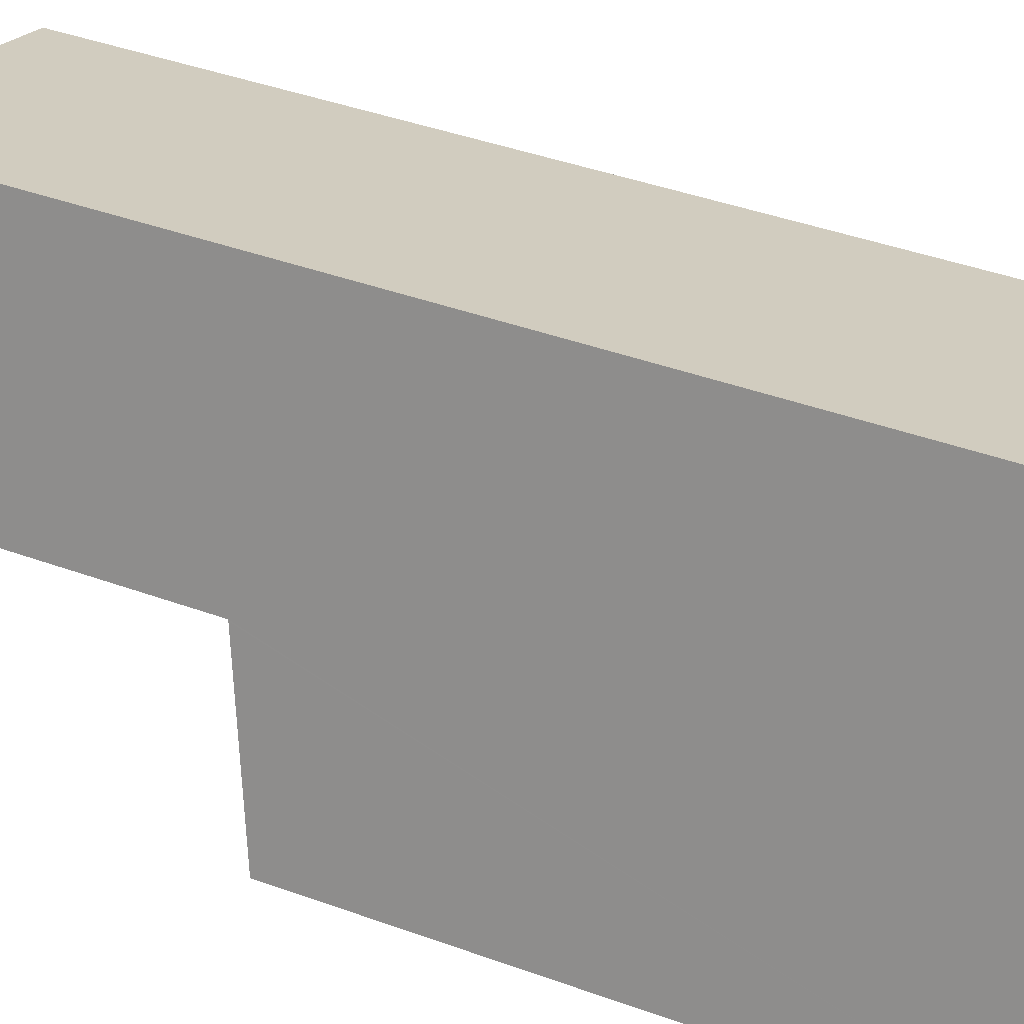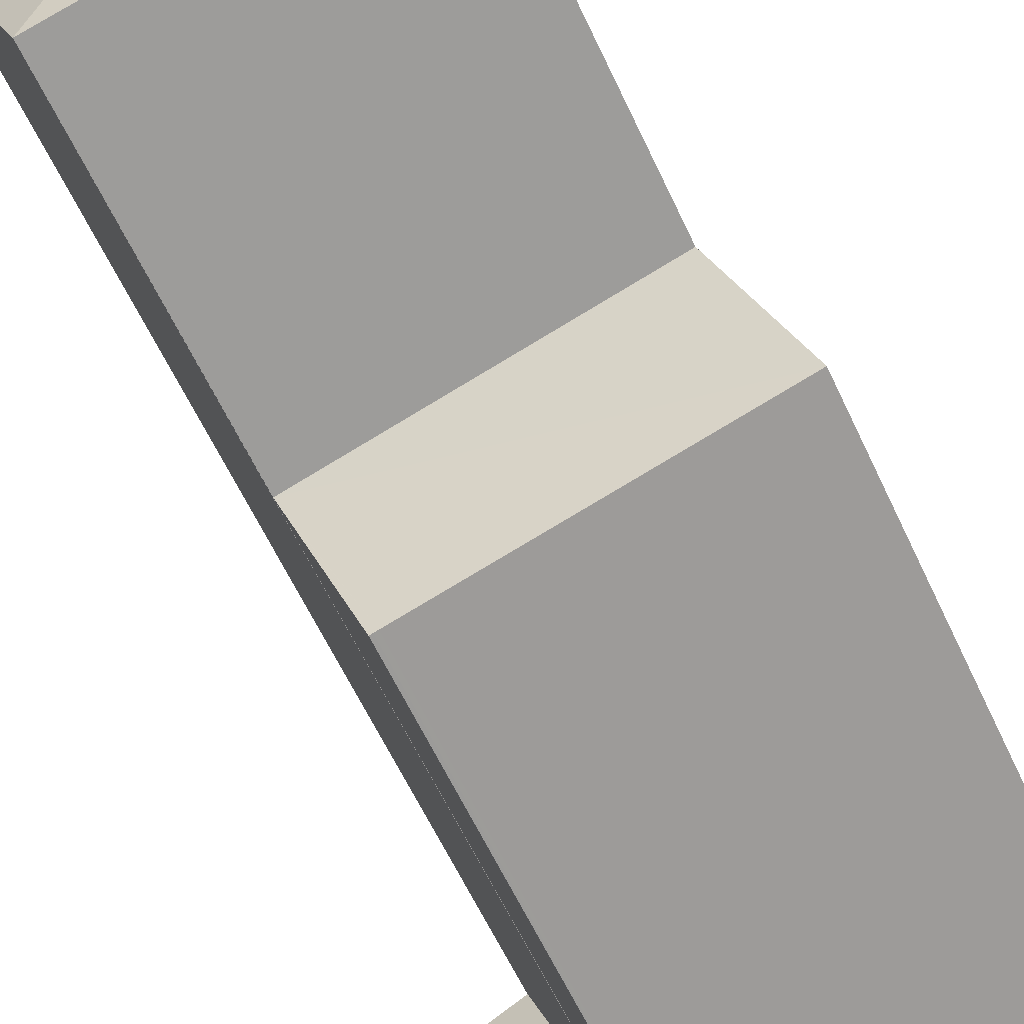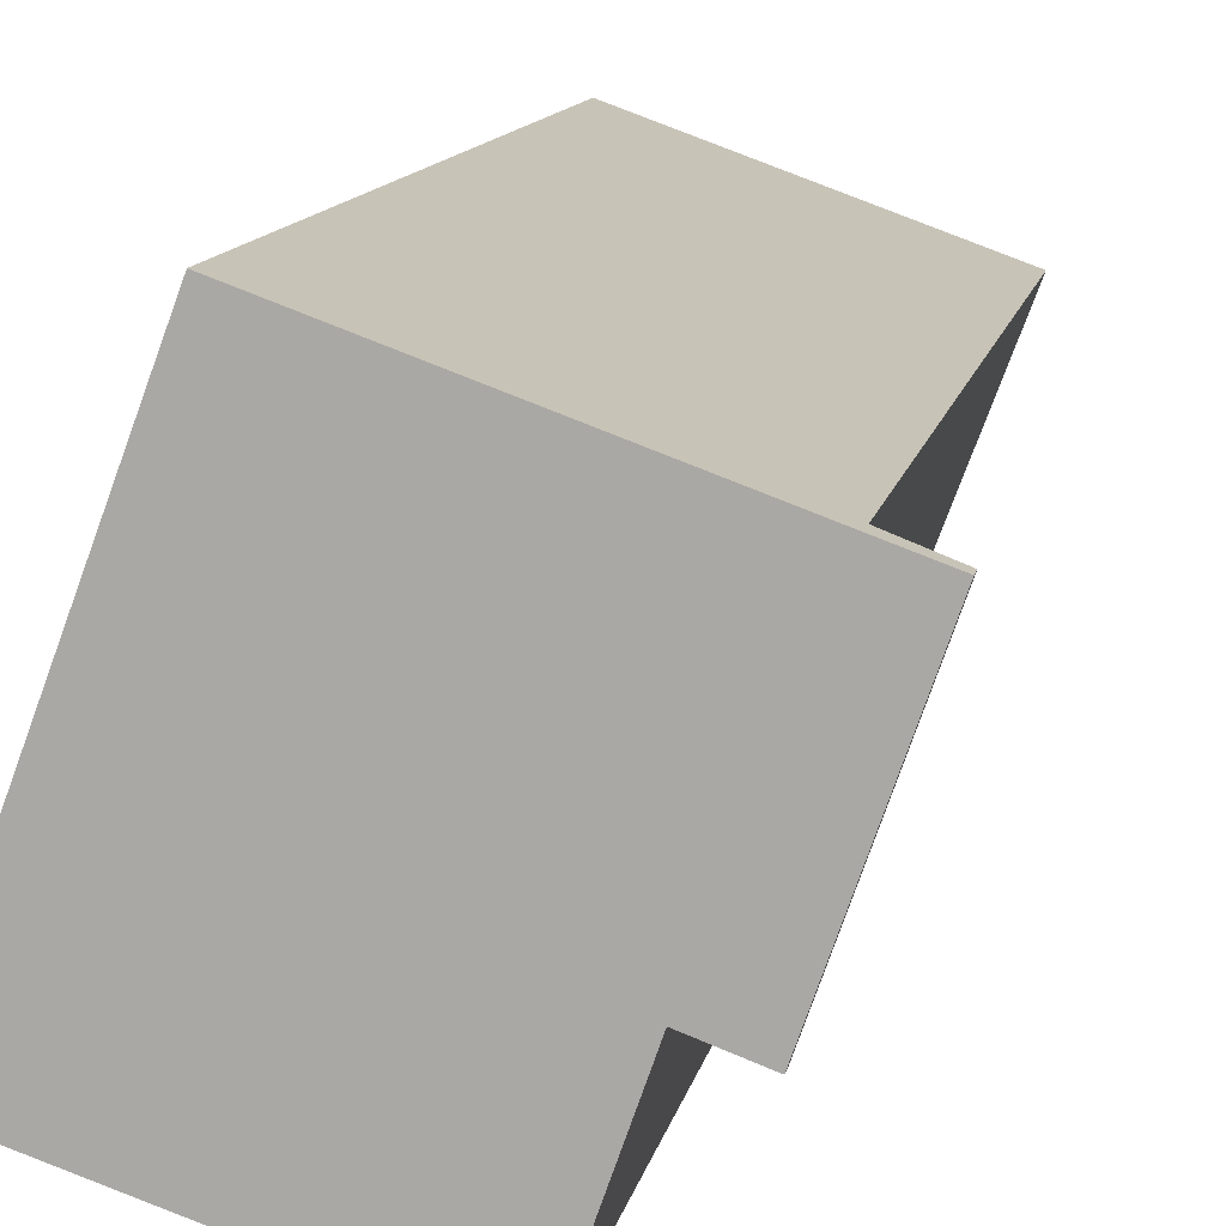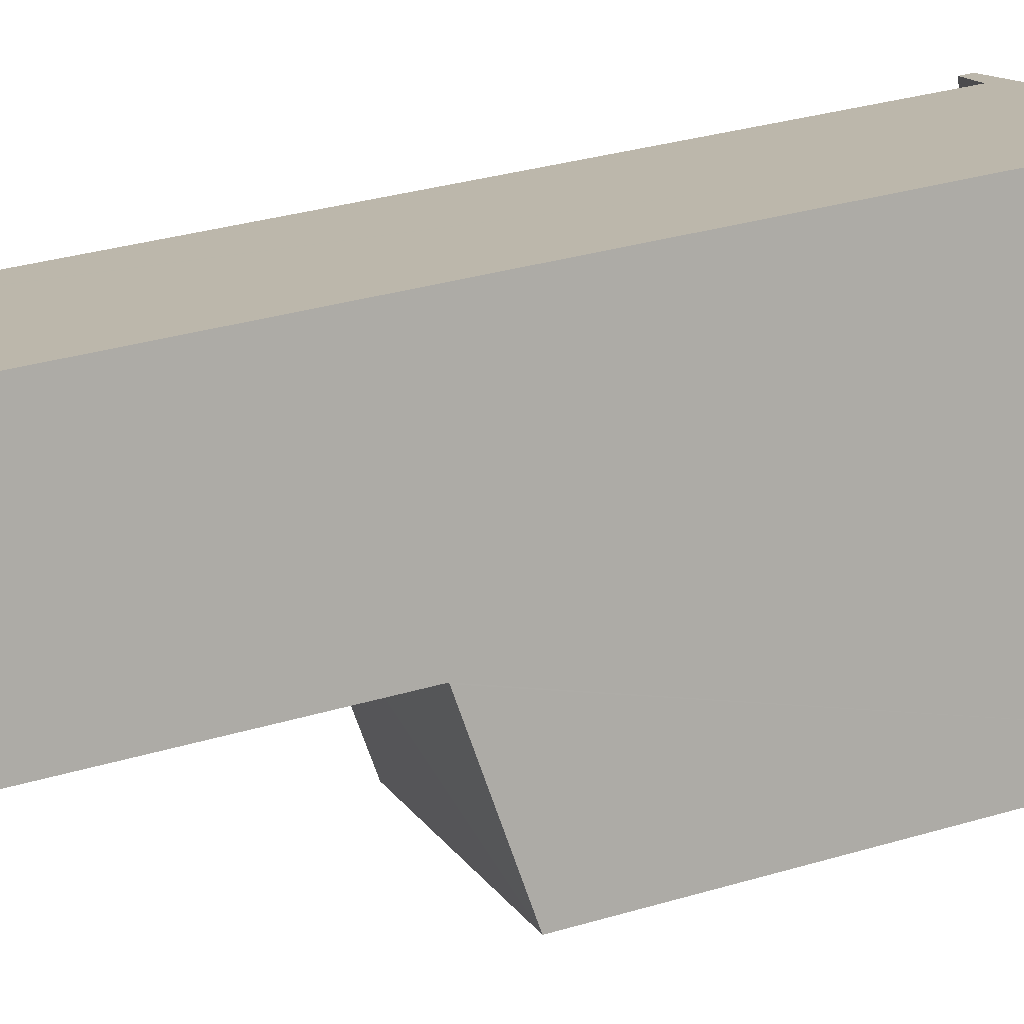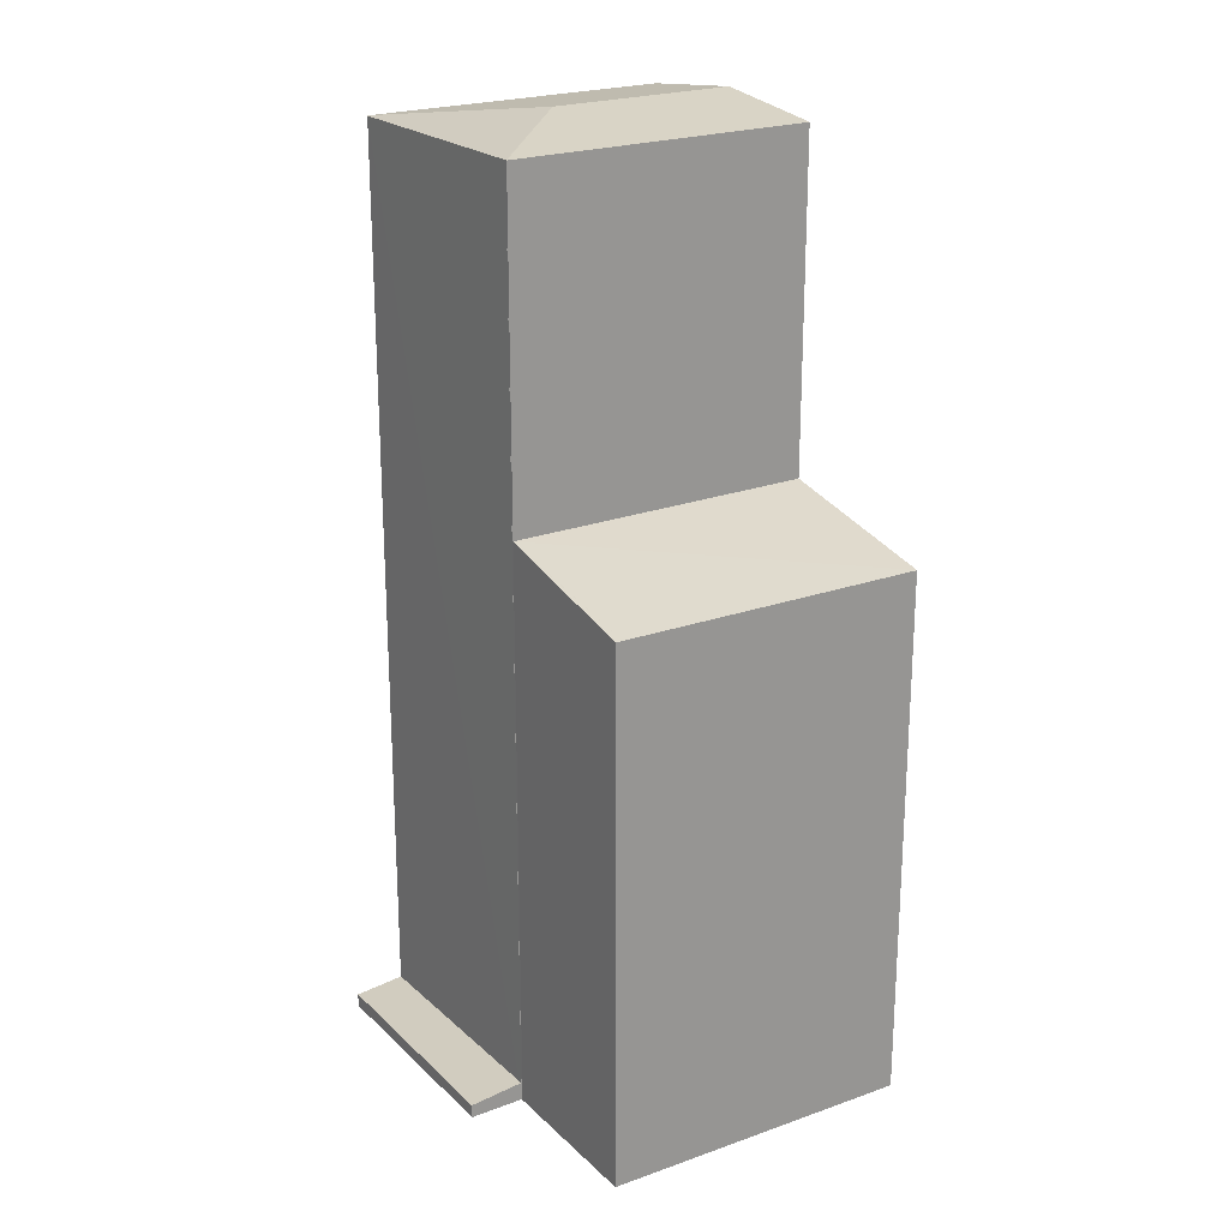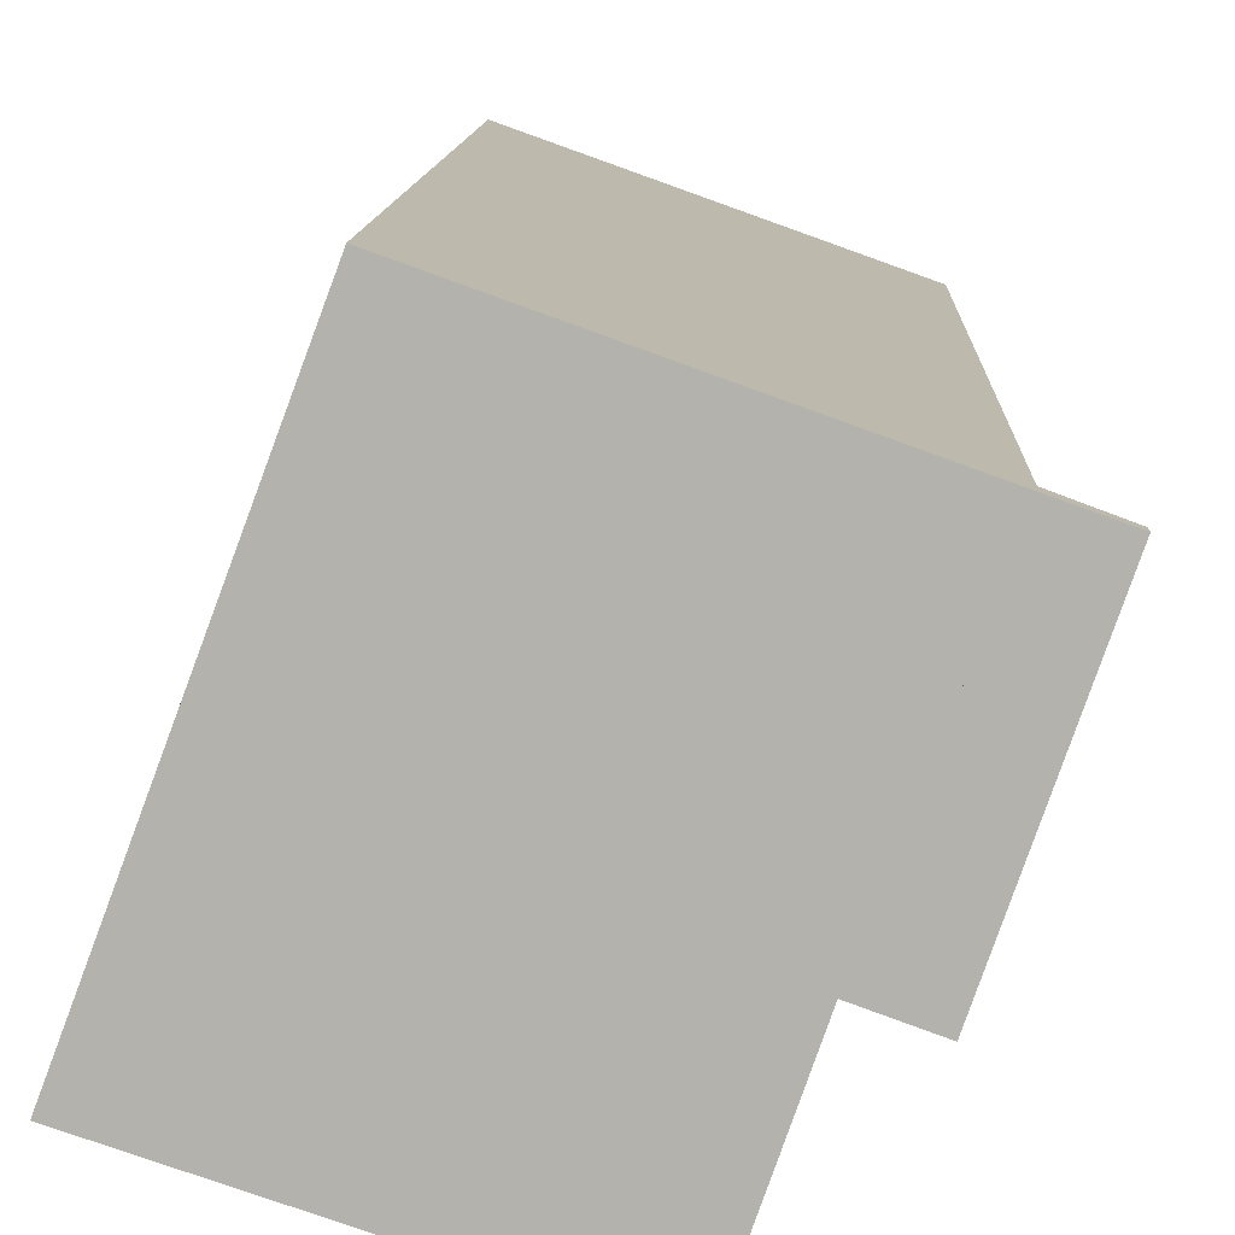
<metadata>
{"format":"obj","ext":"obj","renderer":"f3d","projection":"perspective","resolution":1024,"background":"white","views":[{"elev":41.8,"azim":-66.3,"up":"+Z"},{"elev":-62.4,"azim":-154.8,"up":"+Z"},{"elev":11.9,"azim":10.8,"up":"+Z"},{"elev":33.8,"azim":-111.8,"up":"+Z"},{"elev":22.2,"azim":166.7,"up":"+Y"},{"elev":10.2,"azim":2.0,"up":"+Z"}]}
</metadata>
<code>
v  13.01 42.48 9.72
v  16.32 41.83 2.709
v  16.3 41.83 2.641
v  20.17 41.83 12.97
v  20.07 41.84 13.01
v  4.728 42.48 12.68
v  2.782 41.83 7.46
v  6.638 41.84 17.8
v  16.32 -1.659e-16 2.709
v  16.3 -1.617e-16 2.641
v  16.34 -1.656e-16 2.704
v  20.17 -7.942e-16 12.97
v  2.782 -4.568e-16 7.46
v  6.638 -1.09e-15 17.8
v  4.728 -7.763e-16 12.68
v  20.07 -7.963e-16 13.01
v  16.3 26.47 2.641
v  2.763 26.45 7.41
v  2.782 26.47 7.46
v  0 24.77 1.517e-15
v  13.47 24.77 -4.477
v  16.09 26.33 2.036
v  14.11 25 -3.628
v  13.78 24.77 -4.579
v  13.64 24.77 -4.534
v  16.3 26.47 2.641
v  13.78 2.804e-16 -4.579
v  16.09 -1.247e-16 2.036
v  14.11 2.222e-16 -3.628
v  0 0 0
v  13.47 2.741e-16 -4.477
v  13.64 2.776e-16 -4.534
v  2.763 -4.537e-16 7.41
v  16.34 0.862 2.704
v  22.34 0.622 12.2
v  18.72 0.611 1.843
v  20.17 0.85 12.97
v  22.34 -7.467e-16 12.2
v  18.72 -1.129e-16 1.843
g defaultobject
f 1 2 3
f 1 4 2
f 4 1 5
f 6 3 7
f 3 6 1
f 8 1 6
f 1 8 5
f 9 3 2
f 3 9 10
f 4 11 2
f 11 4 12
f 10 7 3
f 7 10 13
f 2 11 9
f 13 6 7
f 6 13 8
f 8 13 14
f 14 13 15
f 14 5 8
f 5 14 4
f 4 14 12
f 12 14 16
f 16 11 12
f 11 16 14
f 11 14 9
f 9 14 10
f 10 14 15
f 10 15 13
f 17 18 19
f 18 17 20
f 20 17 21
f 21 17 22
f 21 22 23
f 21 23 24
f 21 24 25
f 10 22 26
f 22 10 23
f 23 10 24
f 24 10 27
f 27 10 28
f 27 28 29
f 27 25 24
f 25 27 21
f 21 27 20
f 20 27 30
f 30 27 31
f 31 27 32
f 30 18 20
f 18 30 19
f 19 30 13
f 13 30 33
f 19 10 26
f 10 19 13
f 29 32 27
f 32 29 31
f 31 29 30
f 30 29 28
f 30 28 10
f 30 10 13
f 30 13 33
f 34 35 36
f 35 34 37
f 11 37 34
f 37 11 12
f 12 35 37
f 35 12 38
f 38 36 35
f 36 38 39
f 36 11 34
f 11 36 39
f 39 12 11
f 12 39 38

</code>
